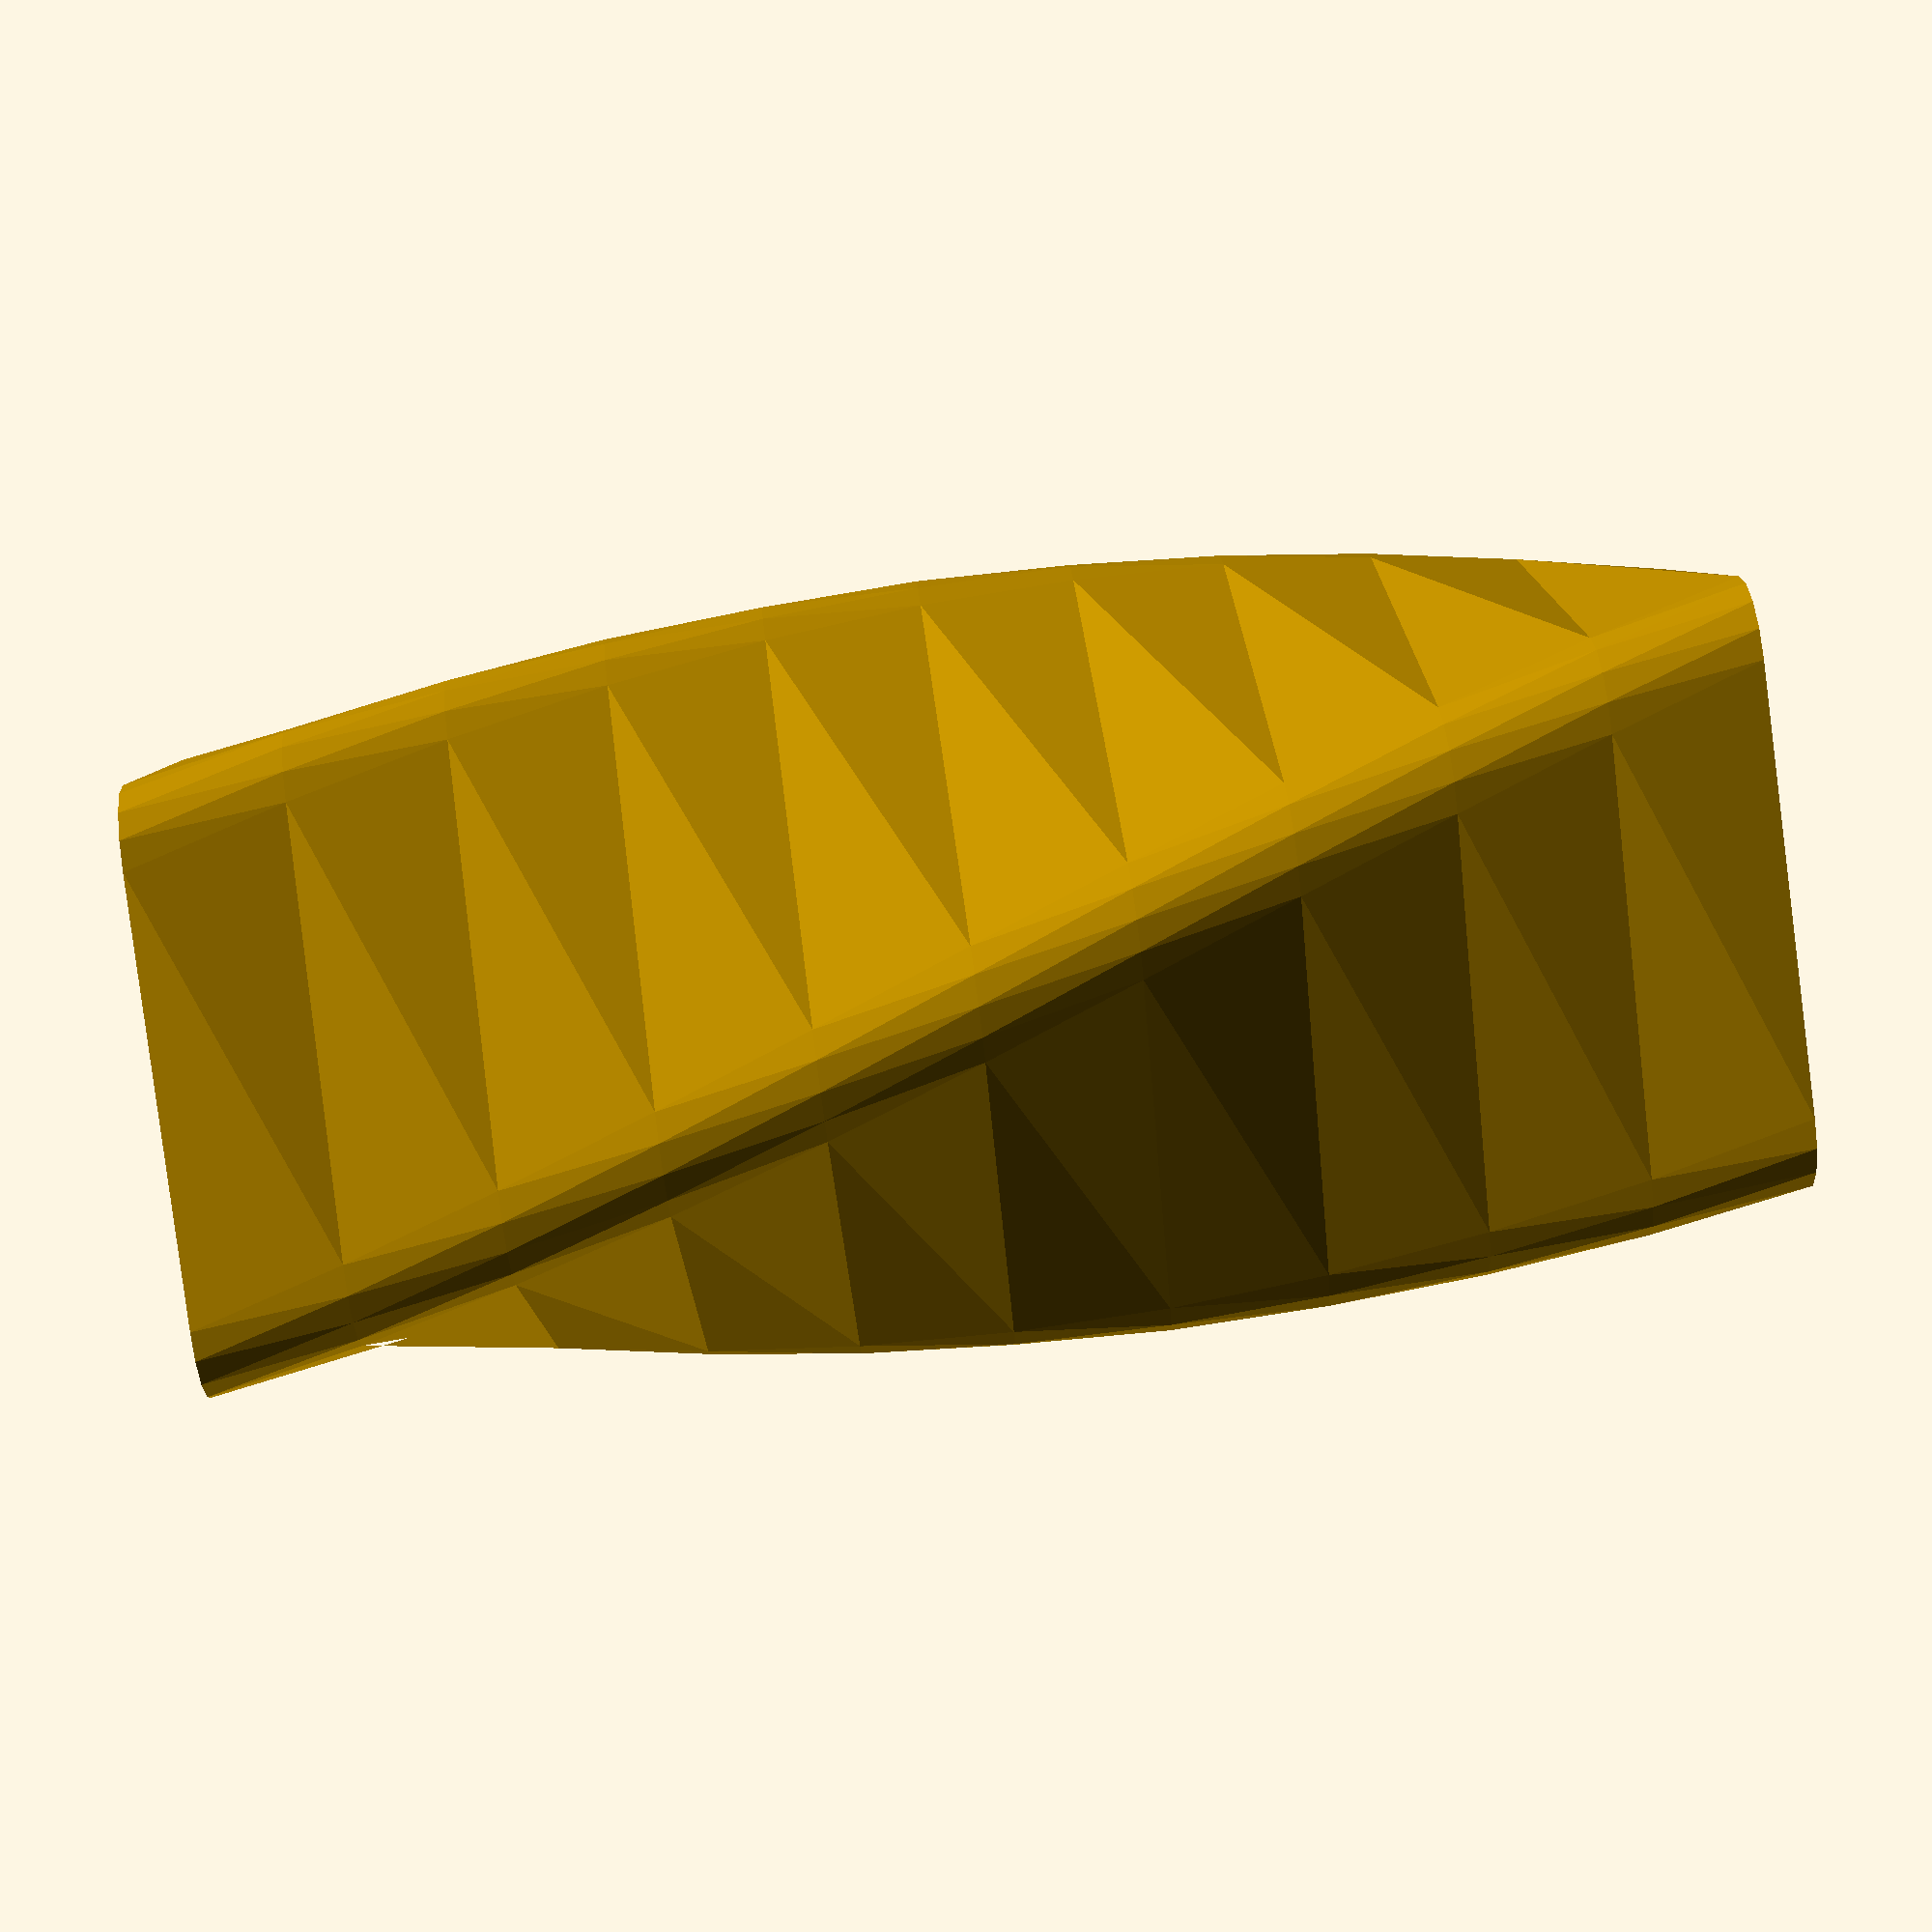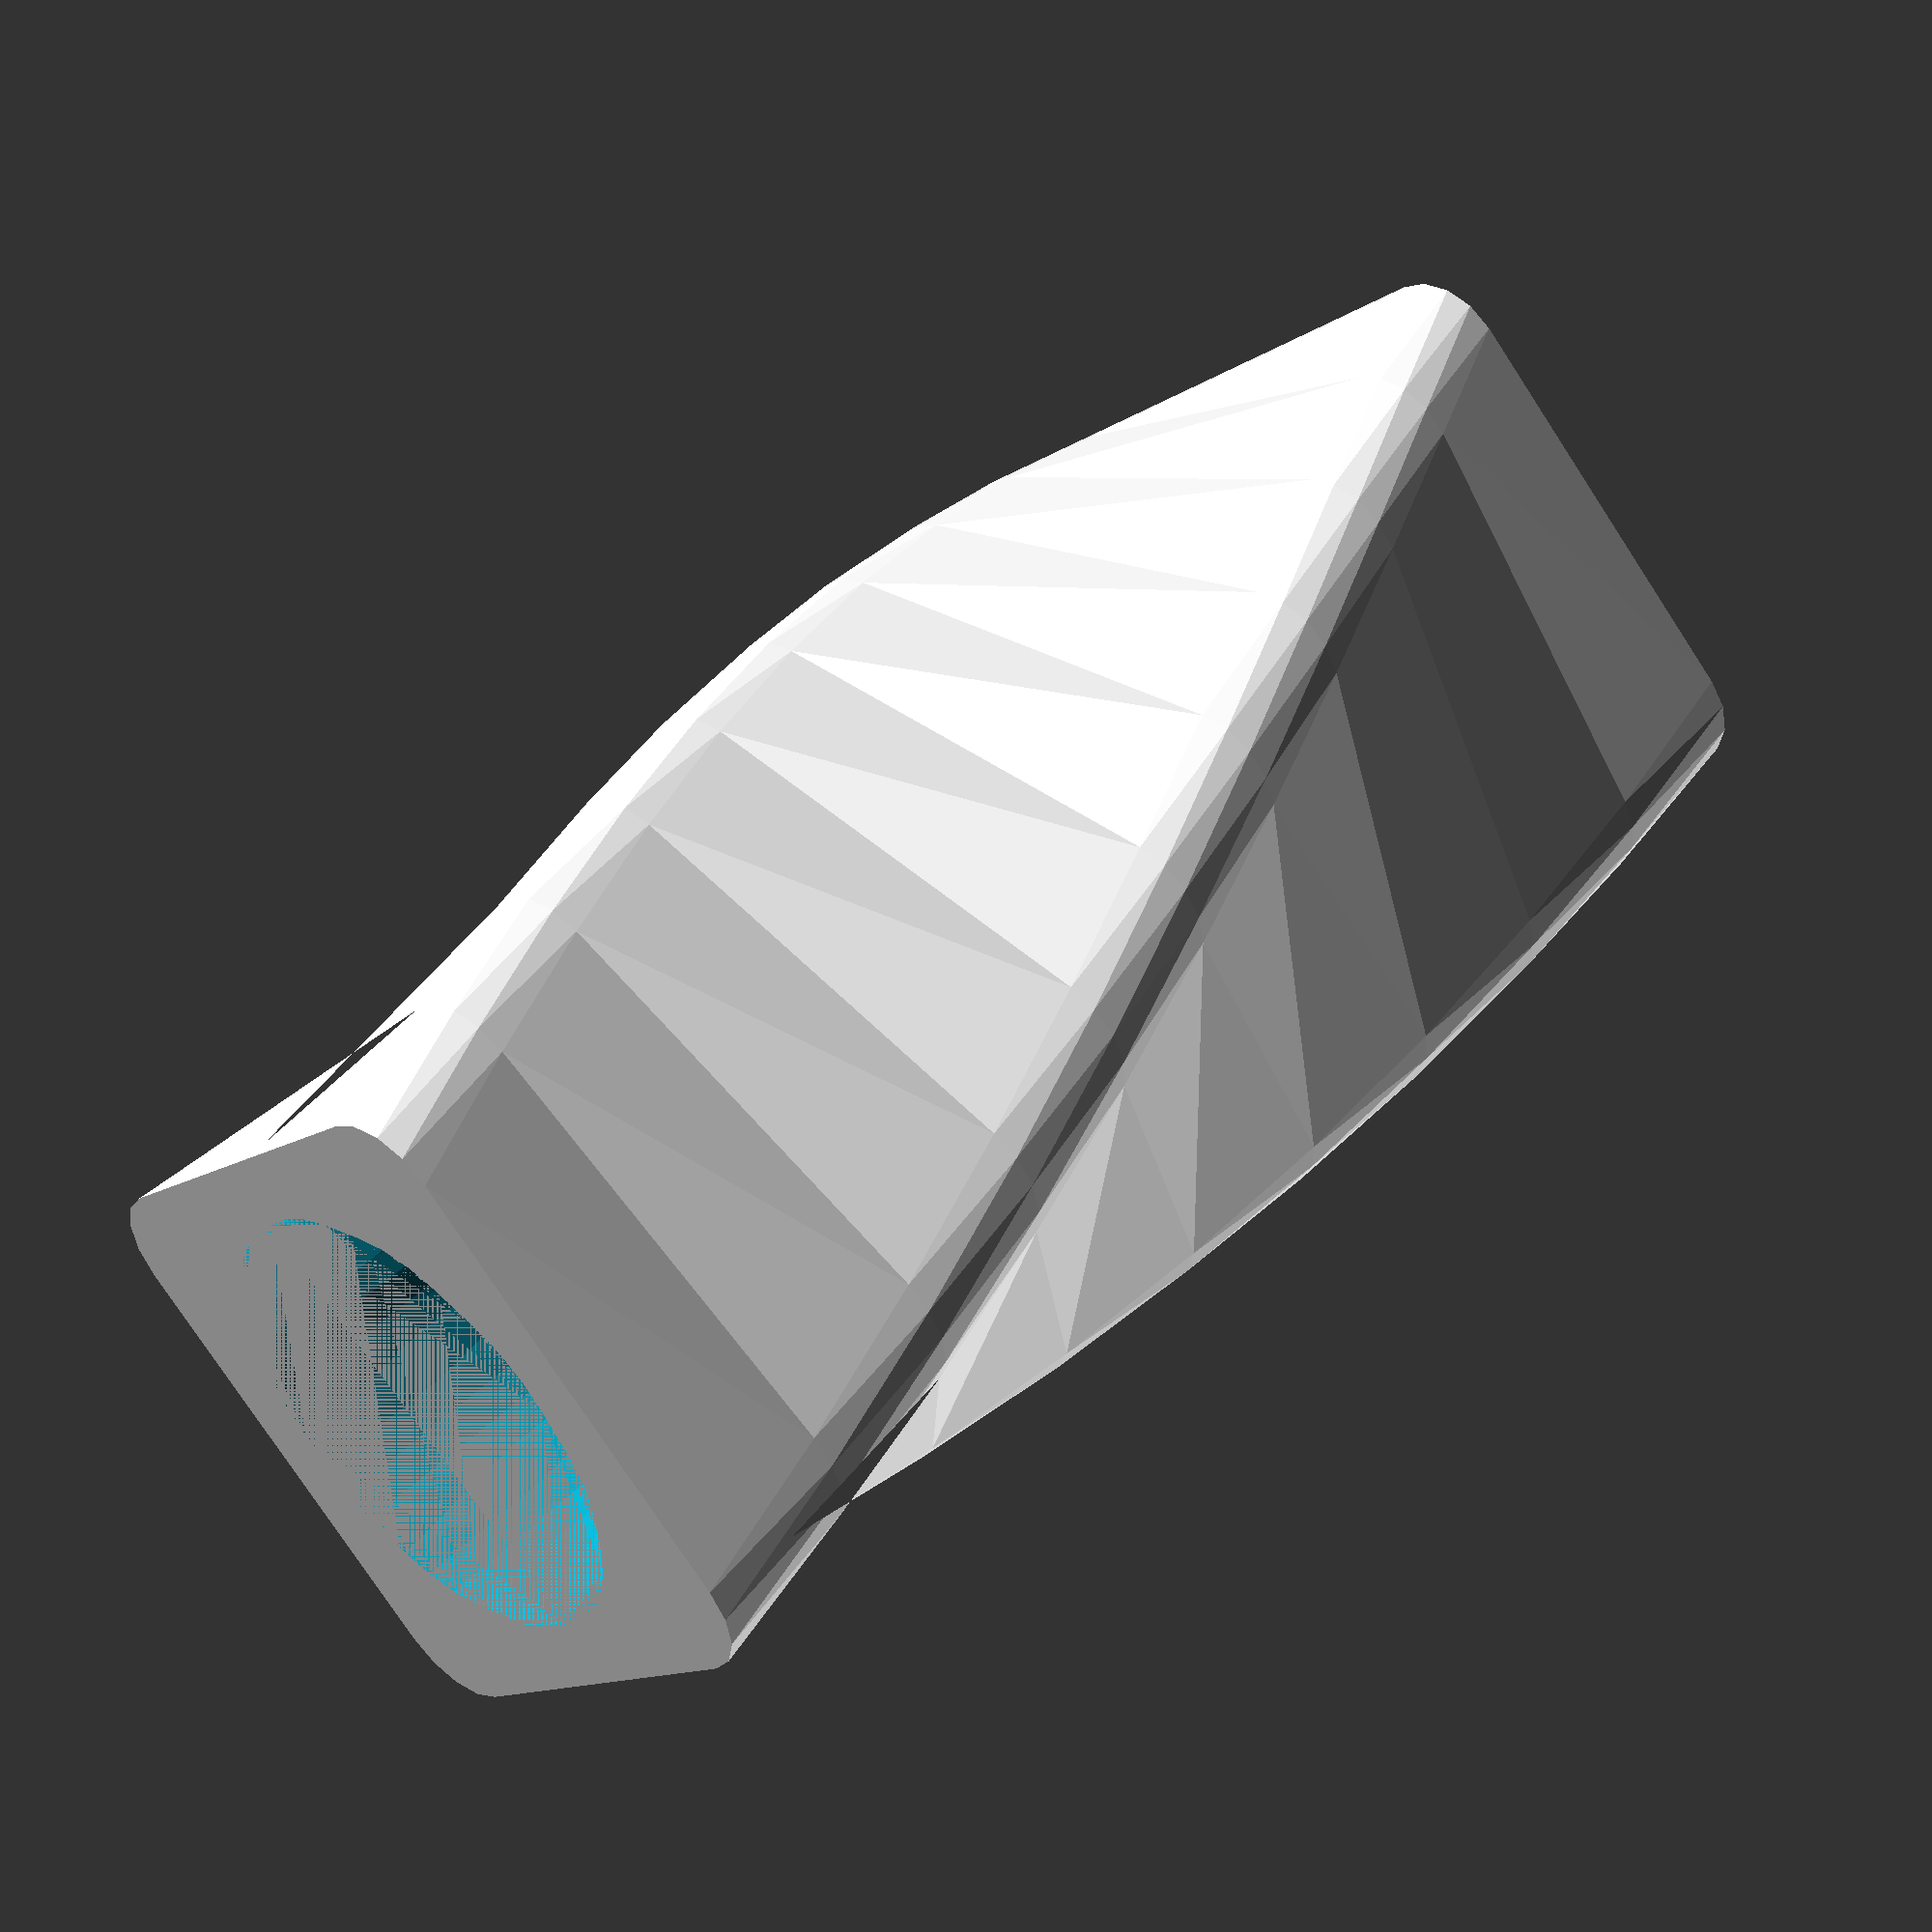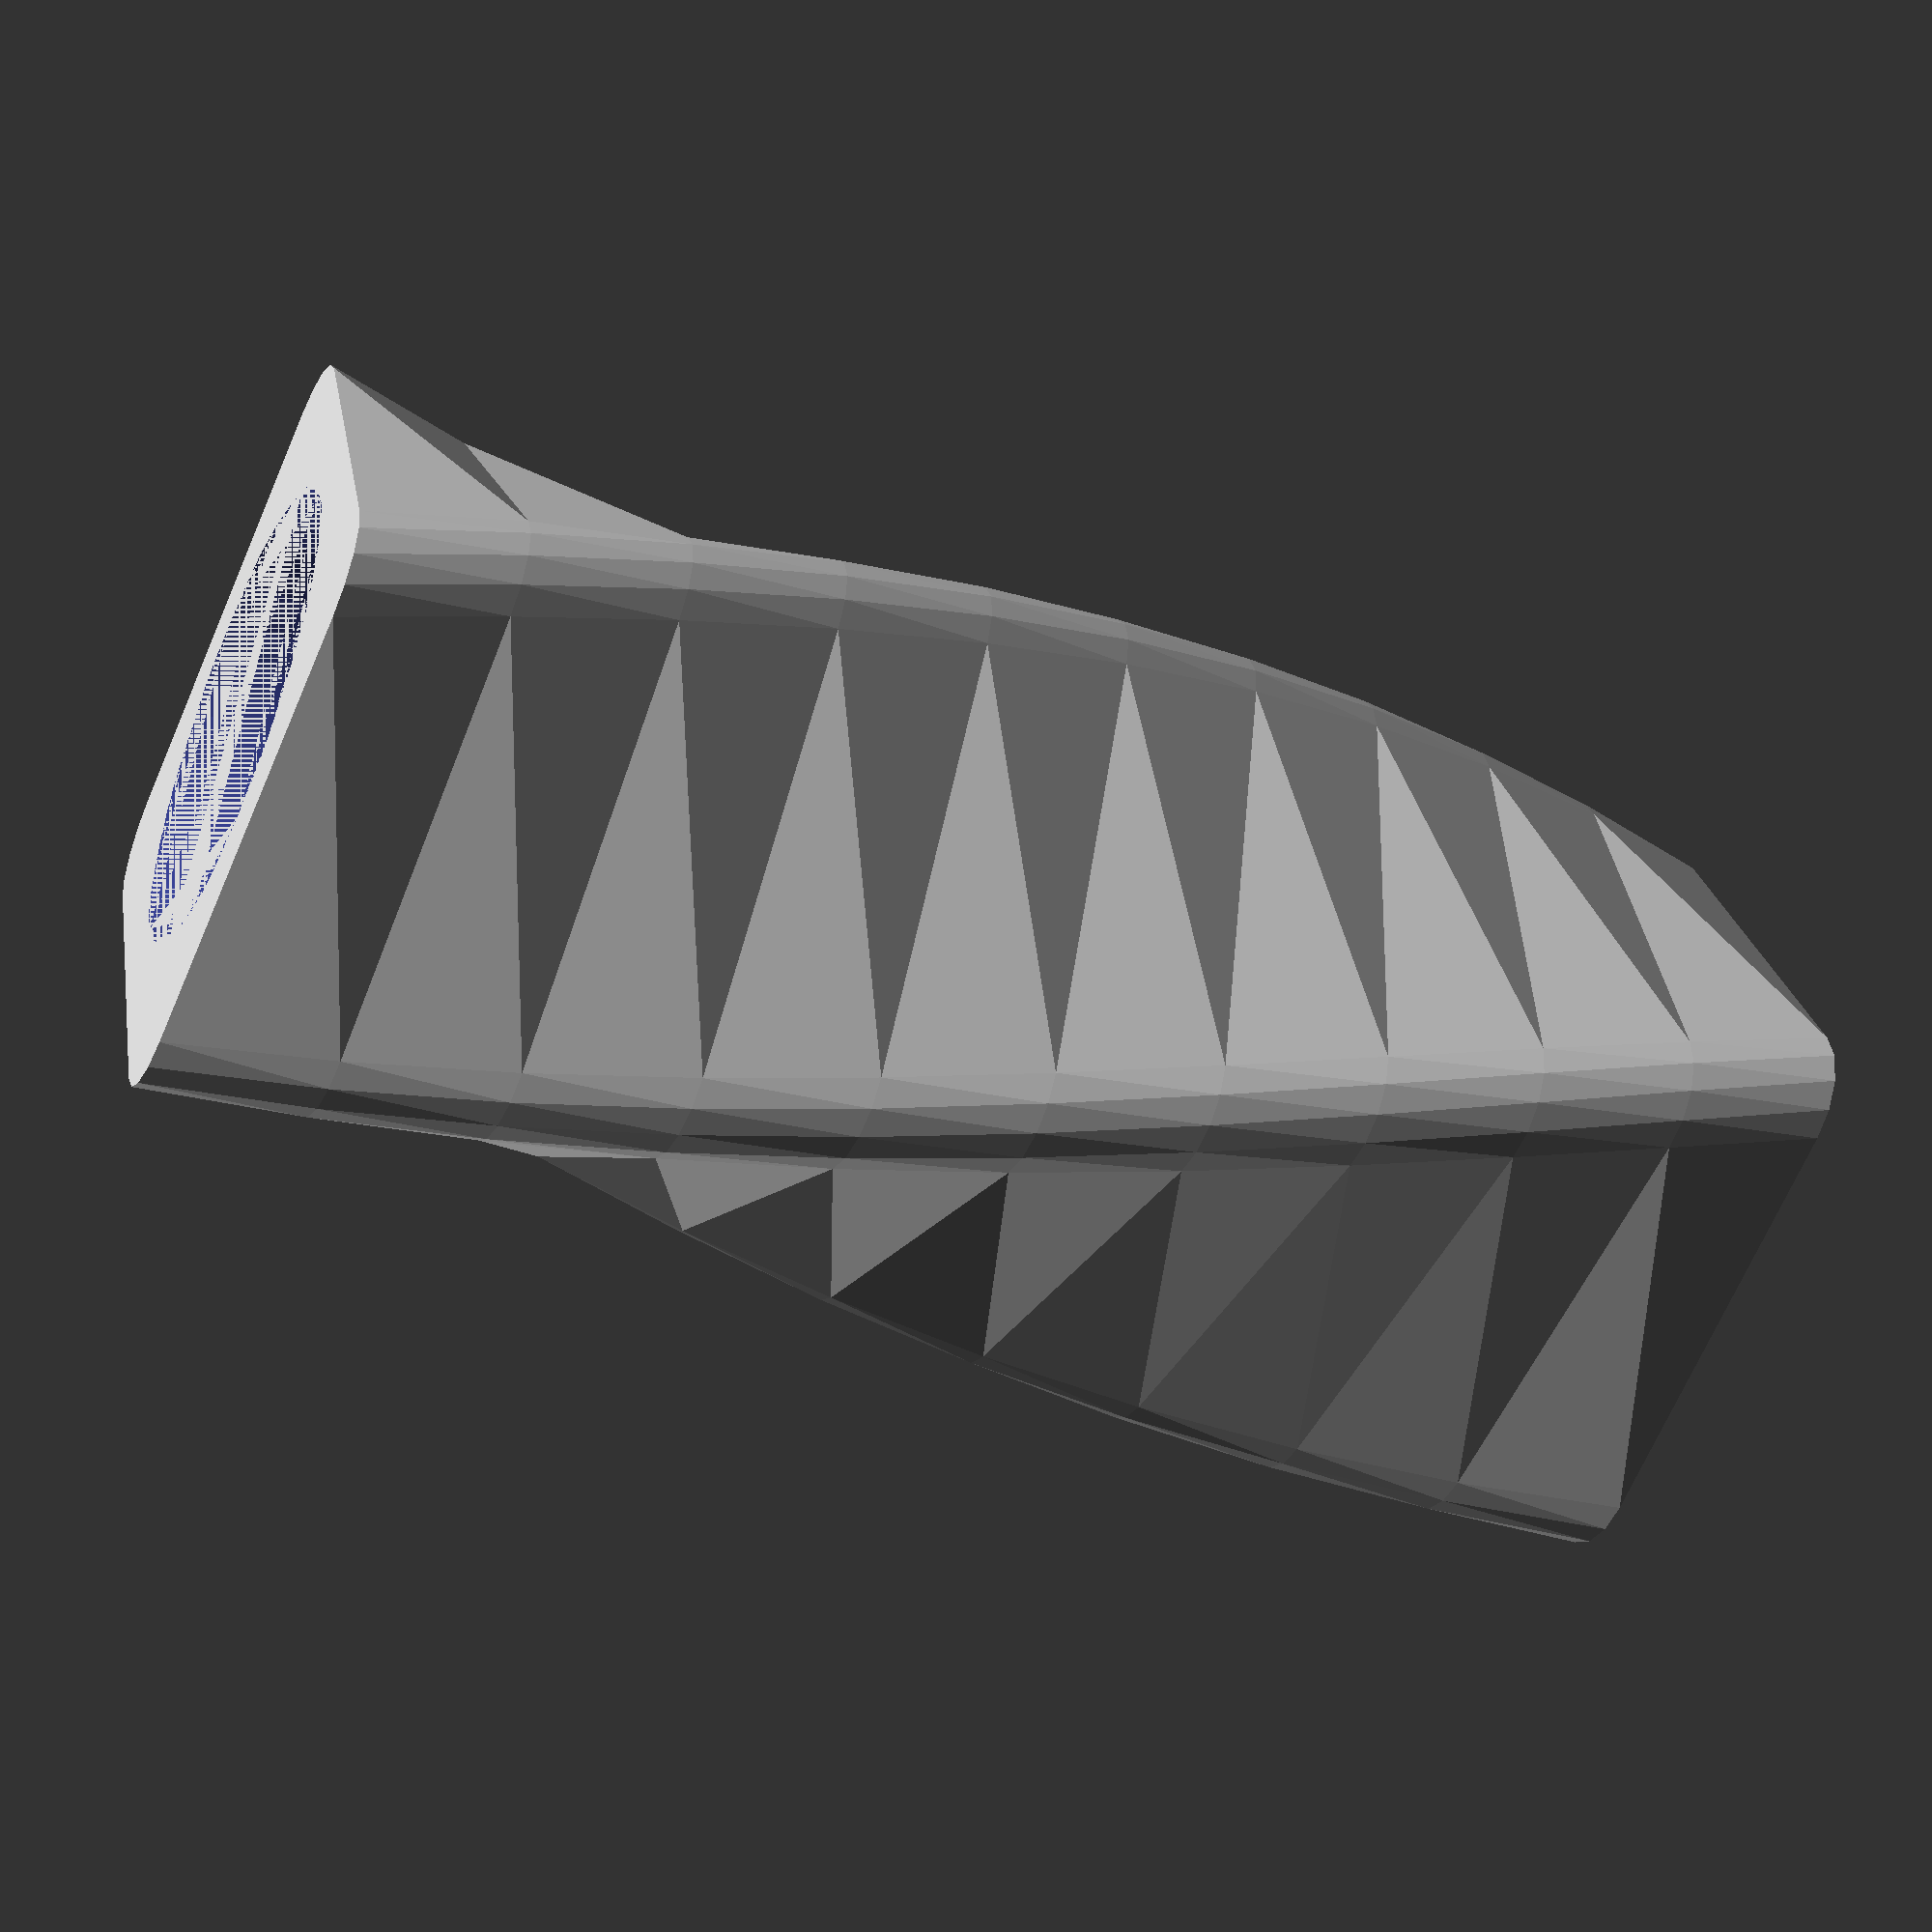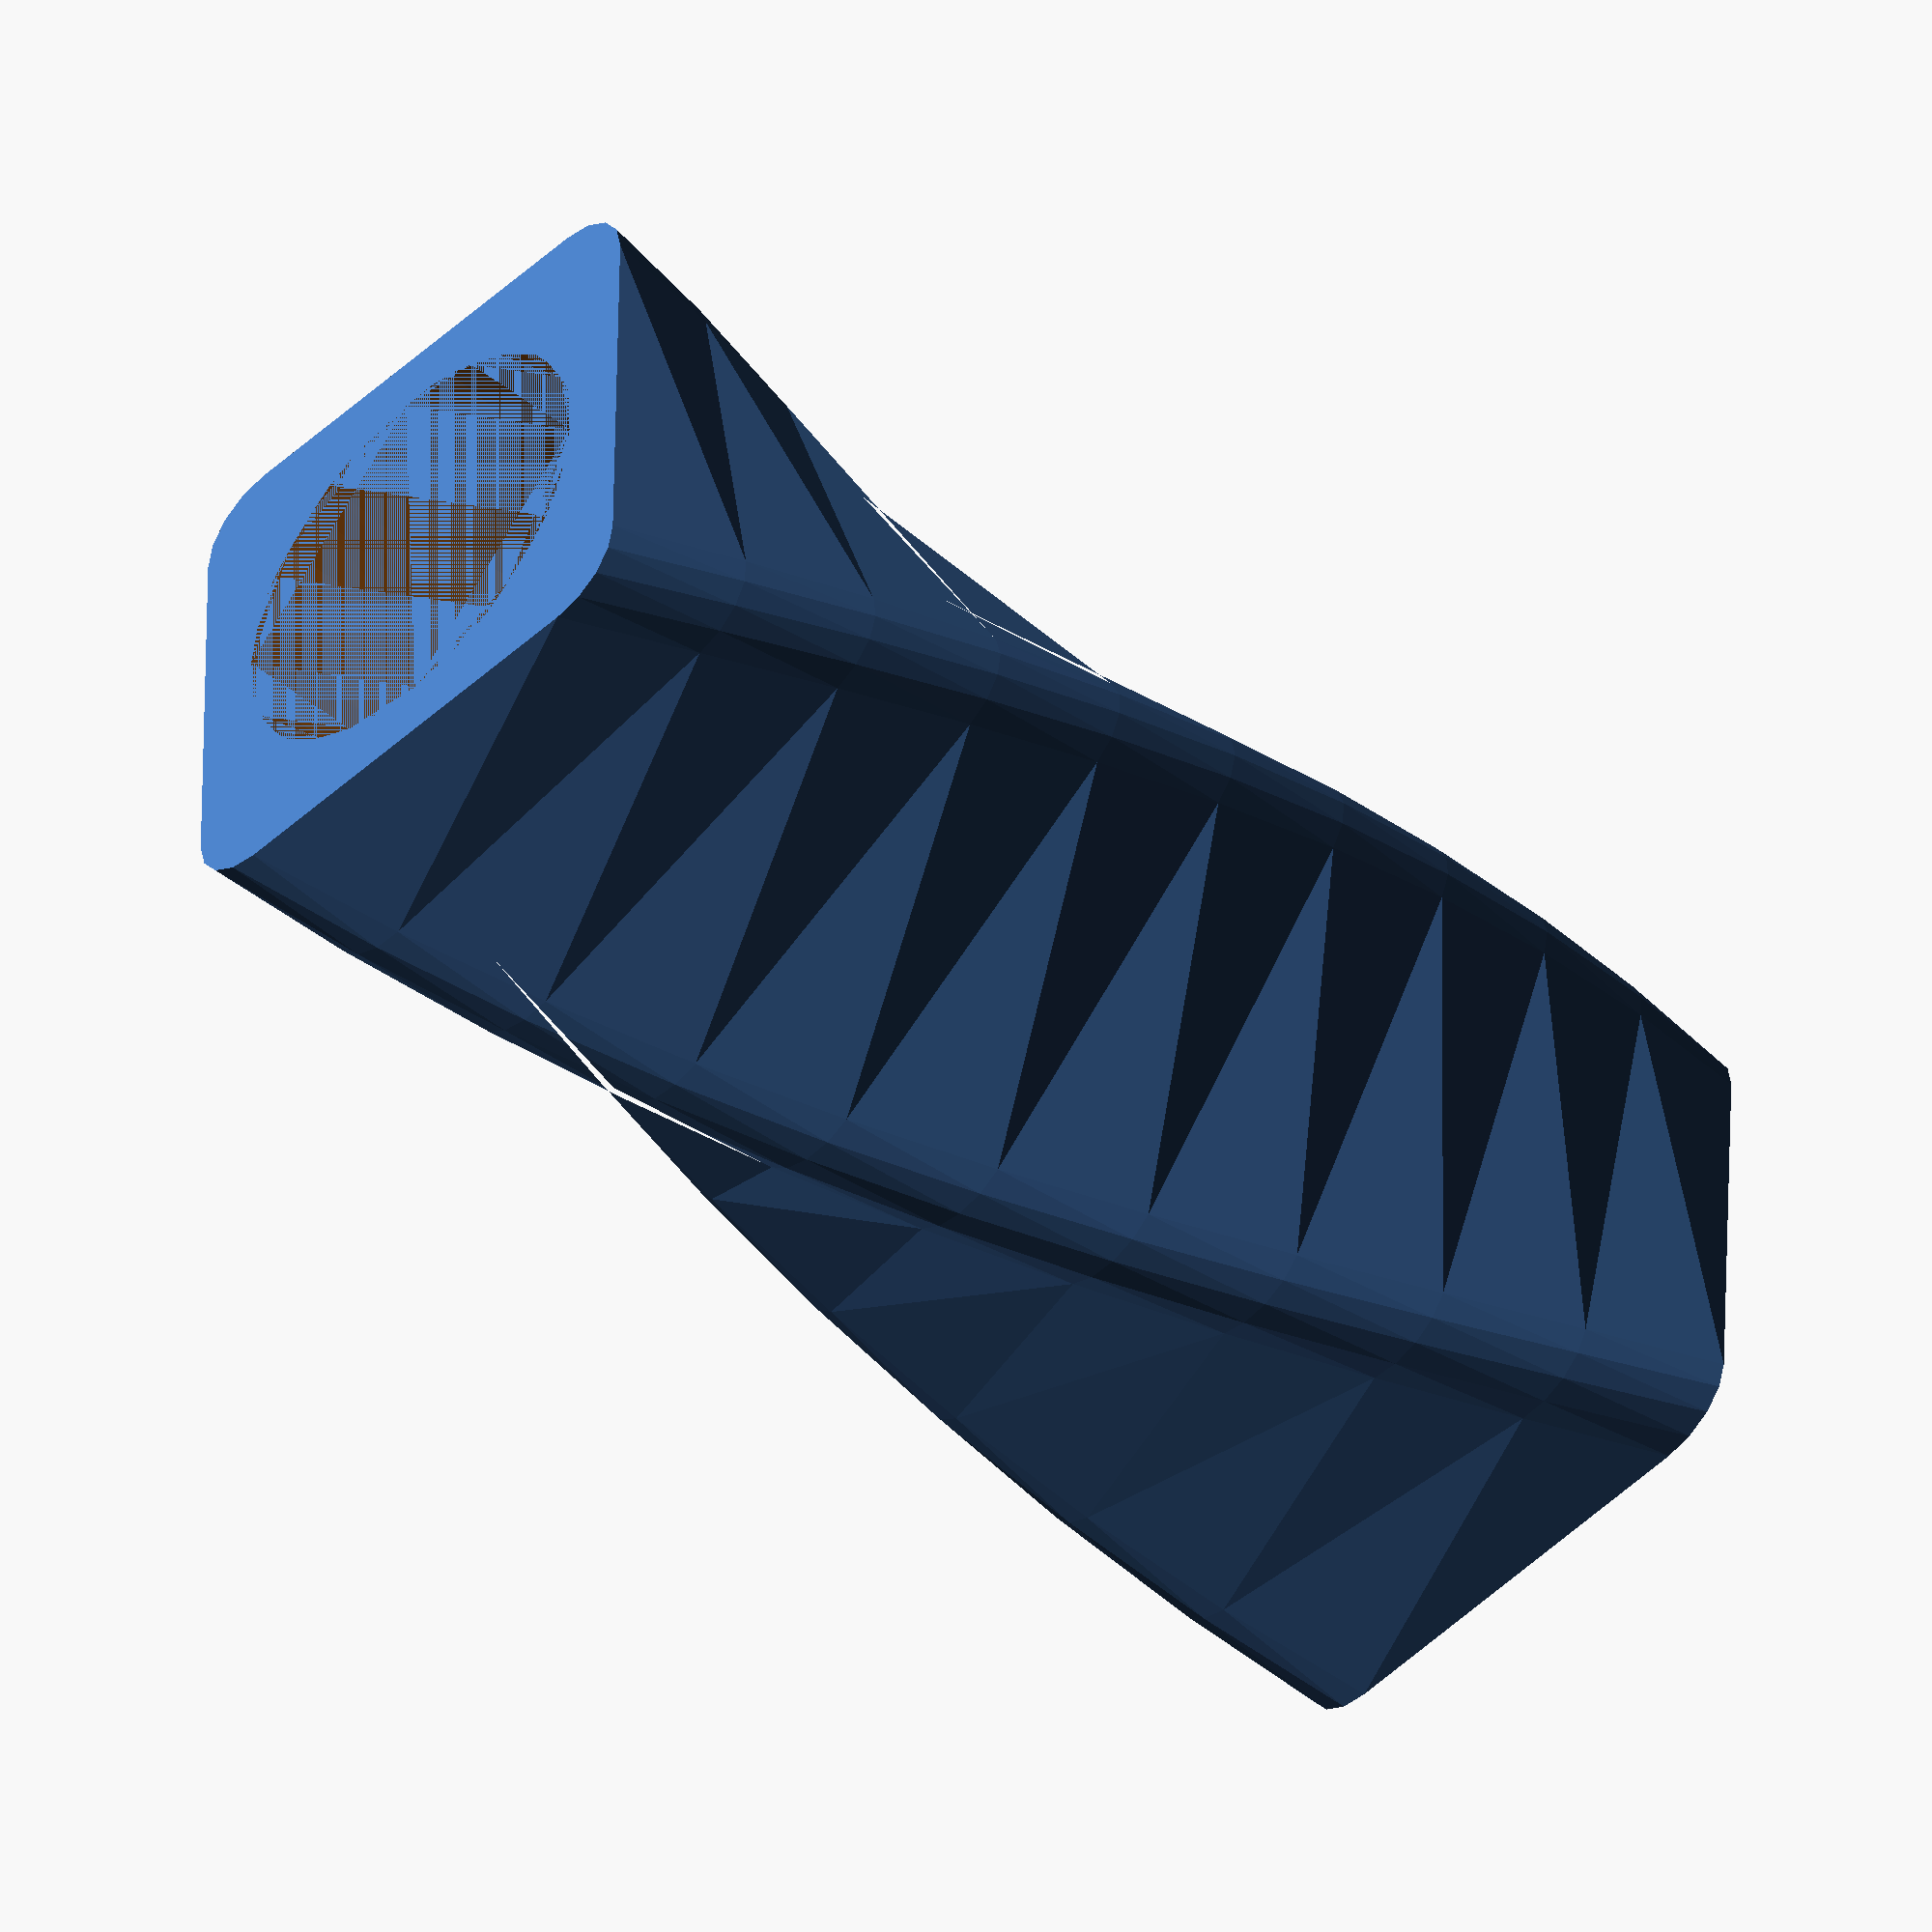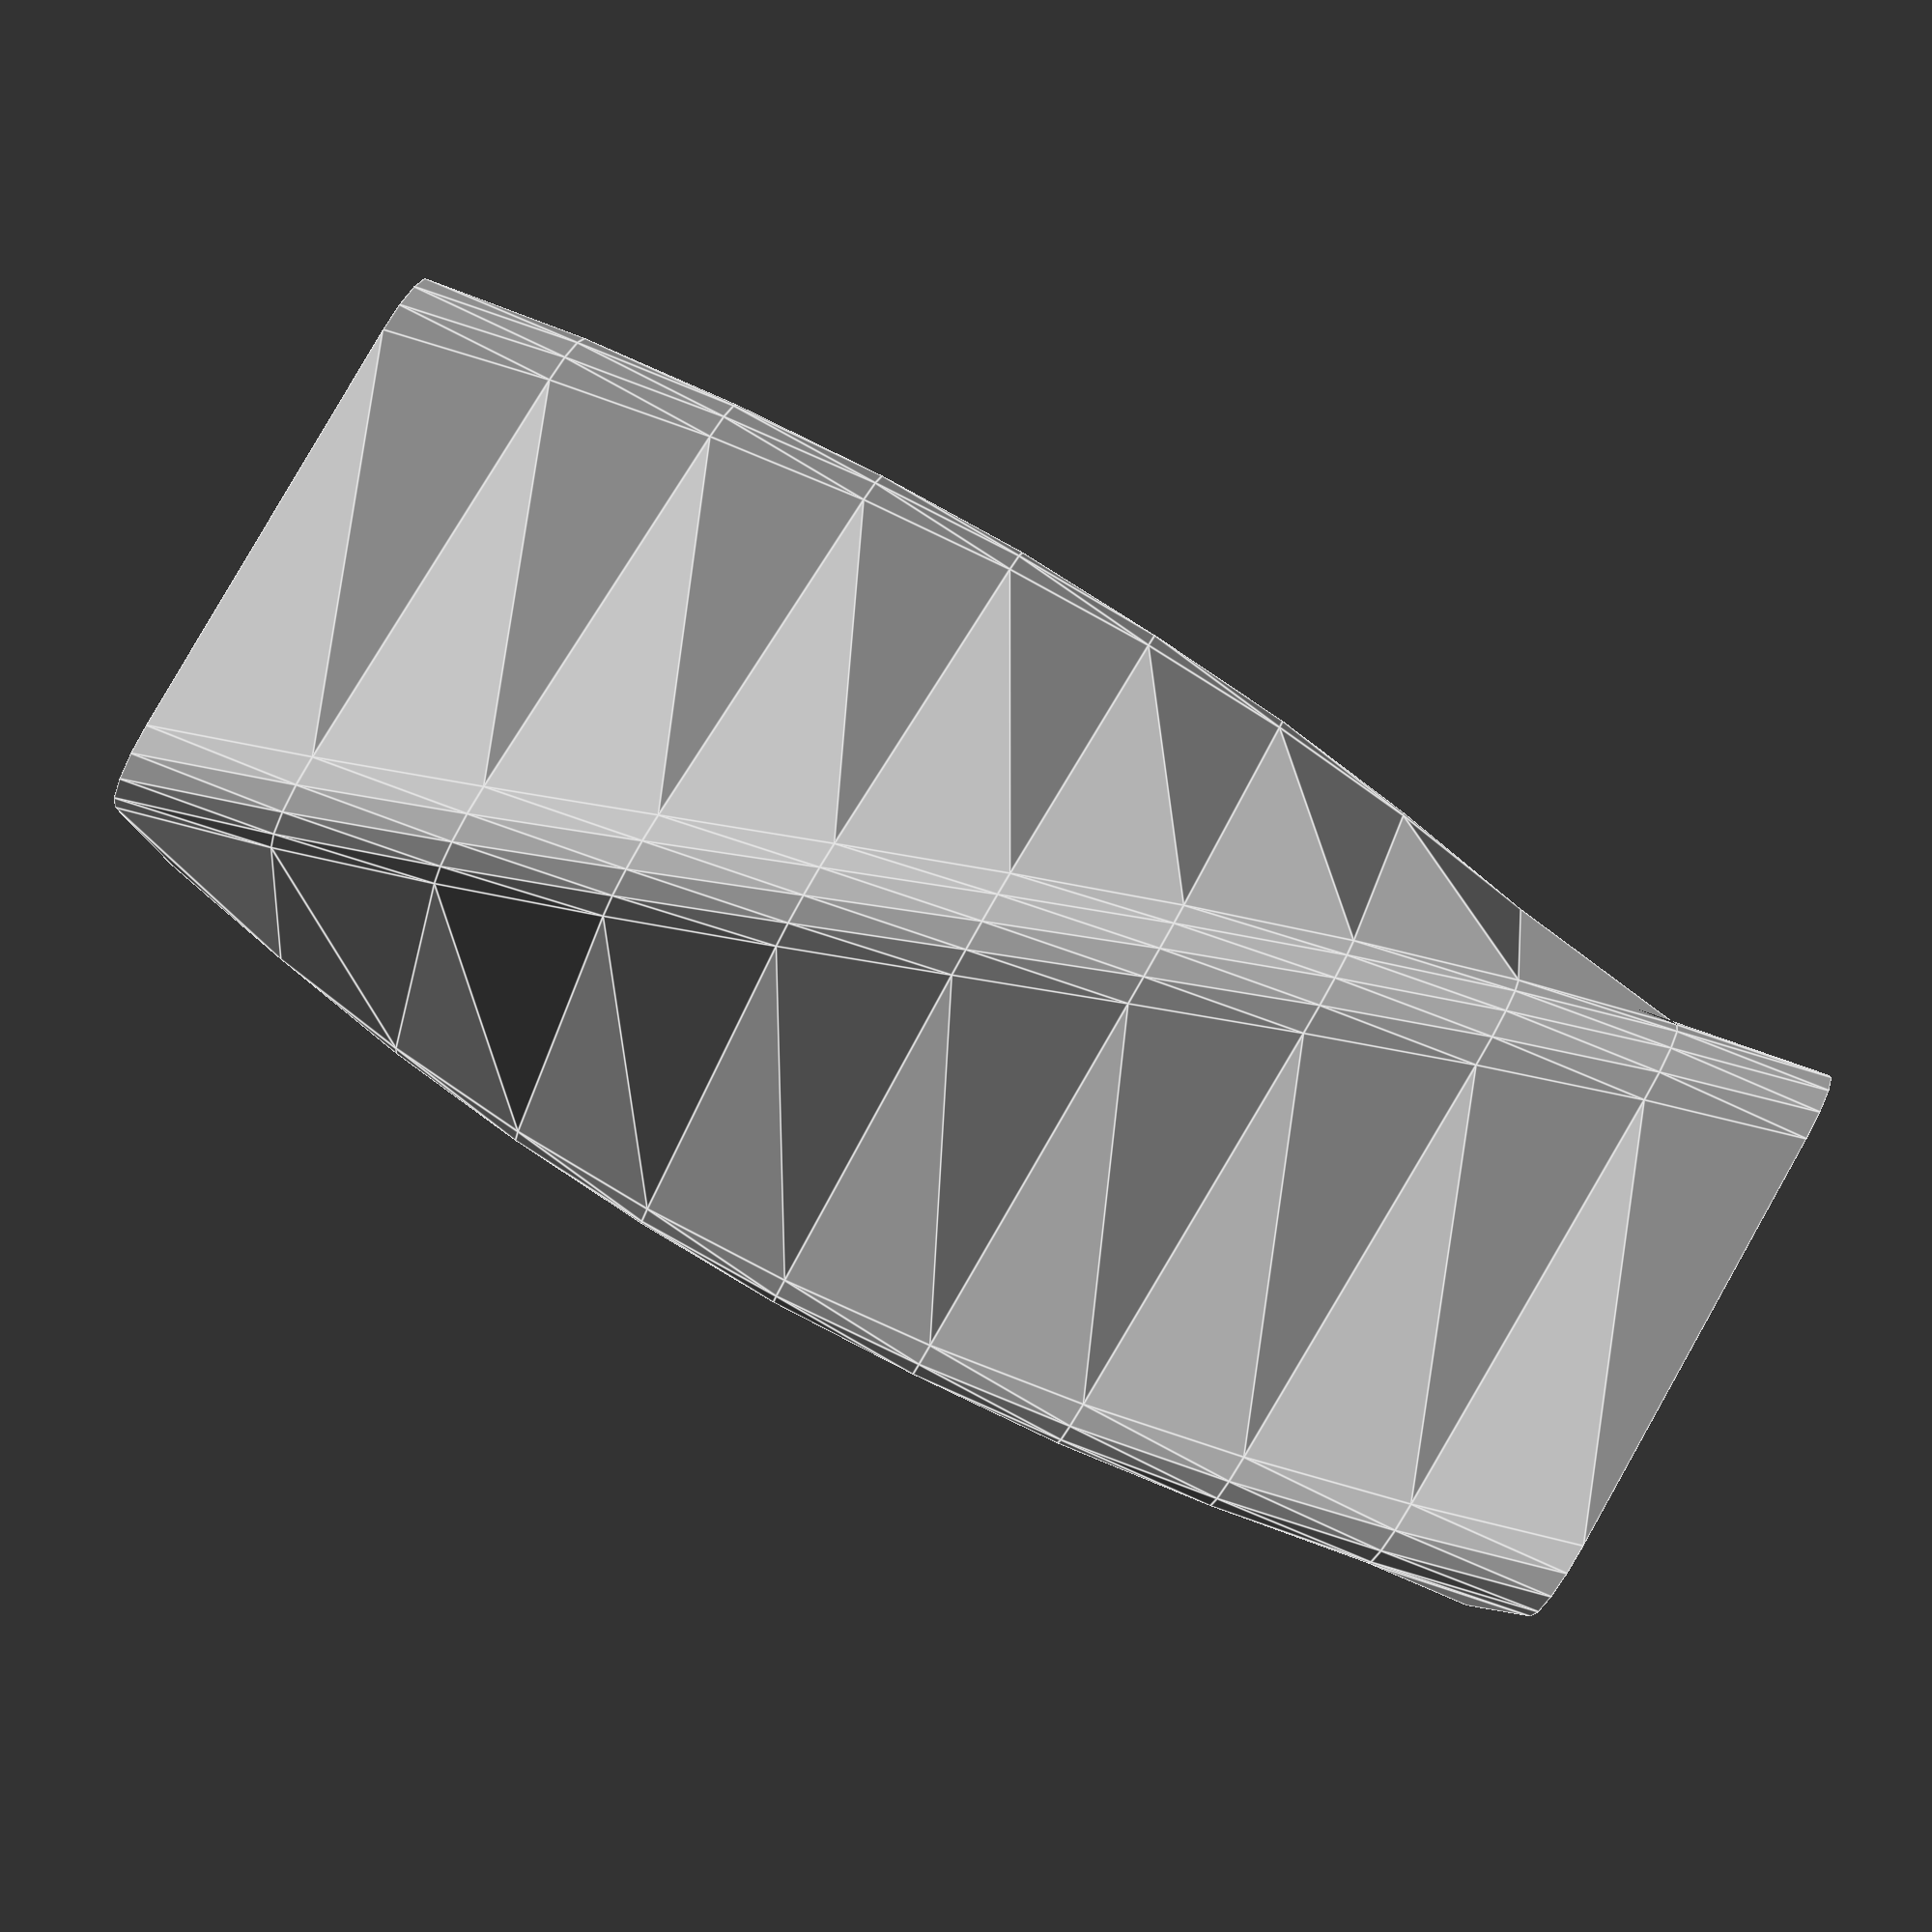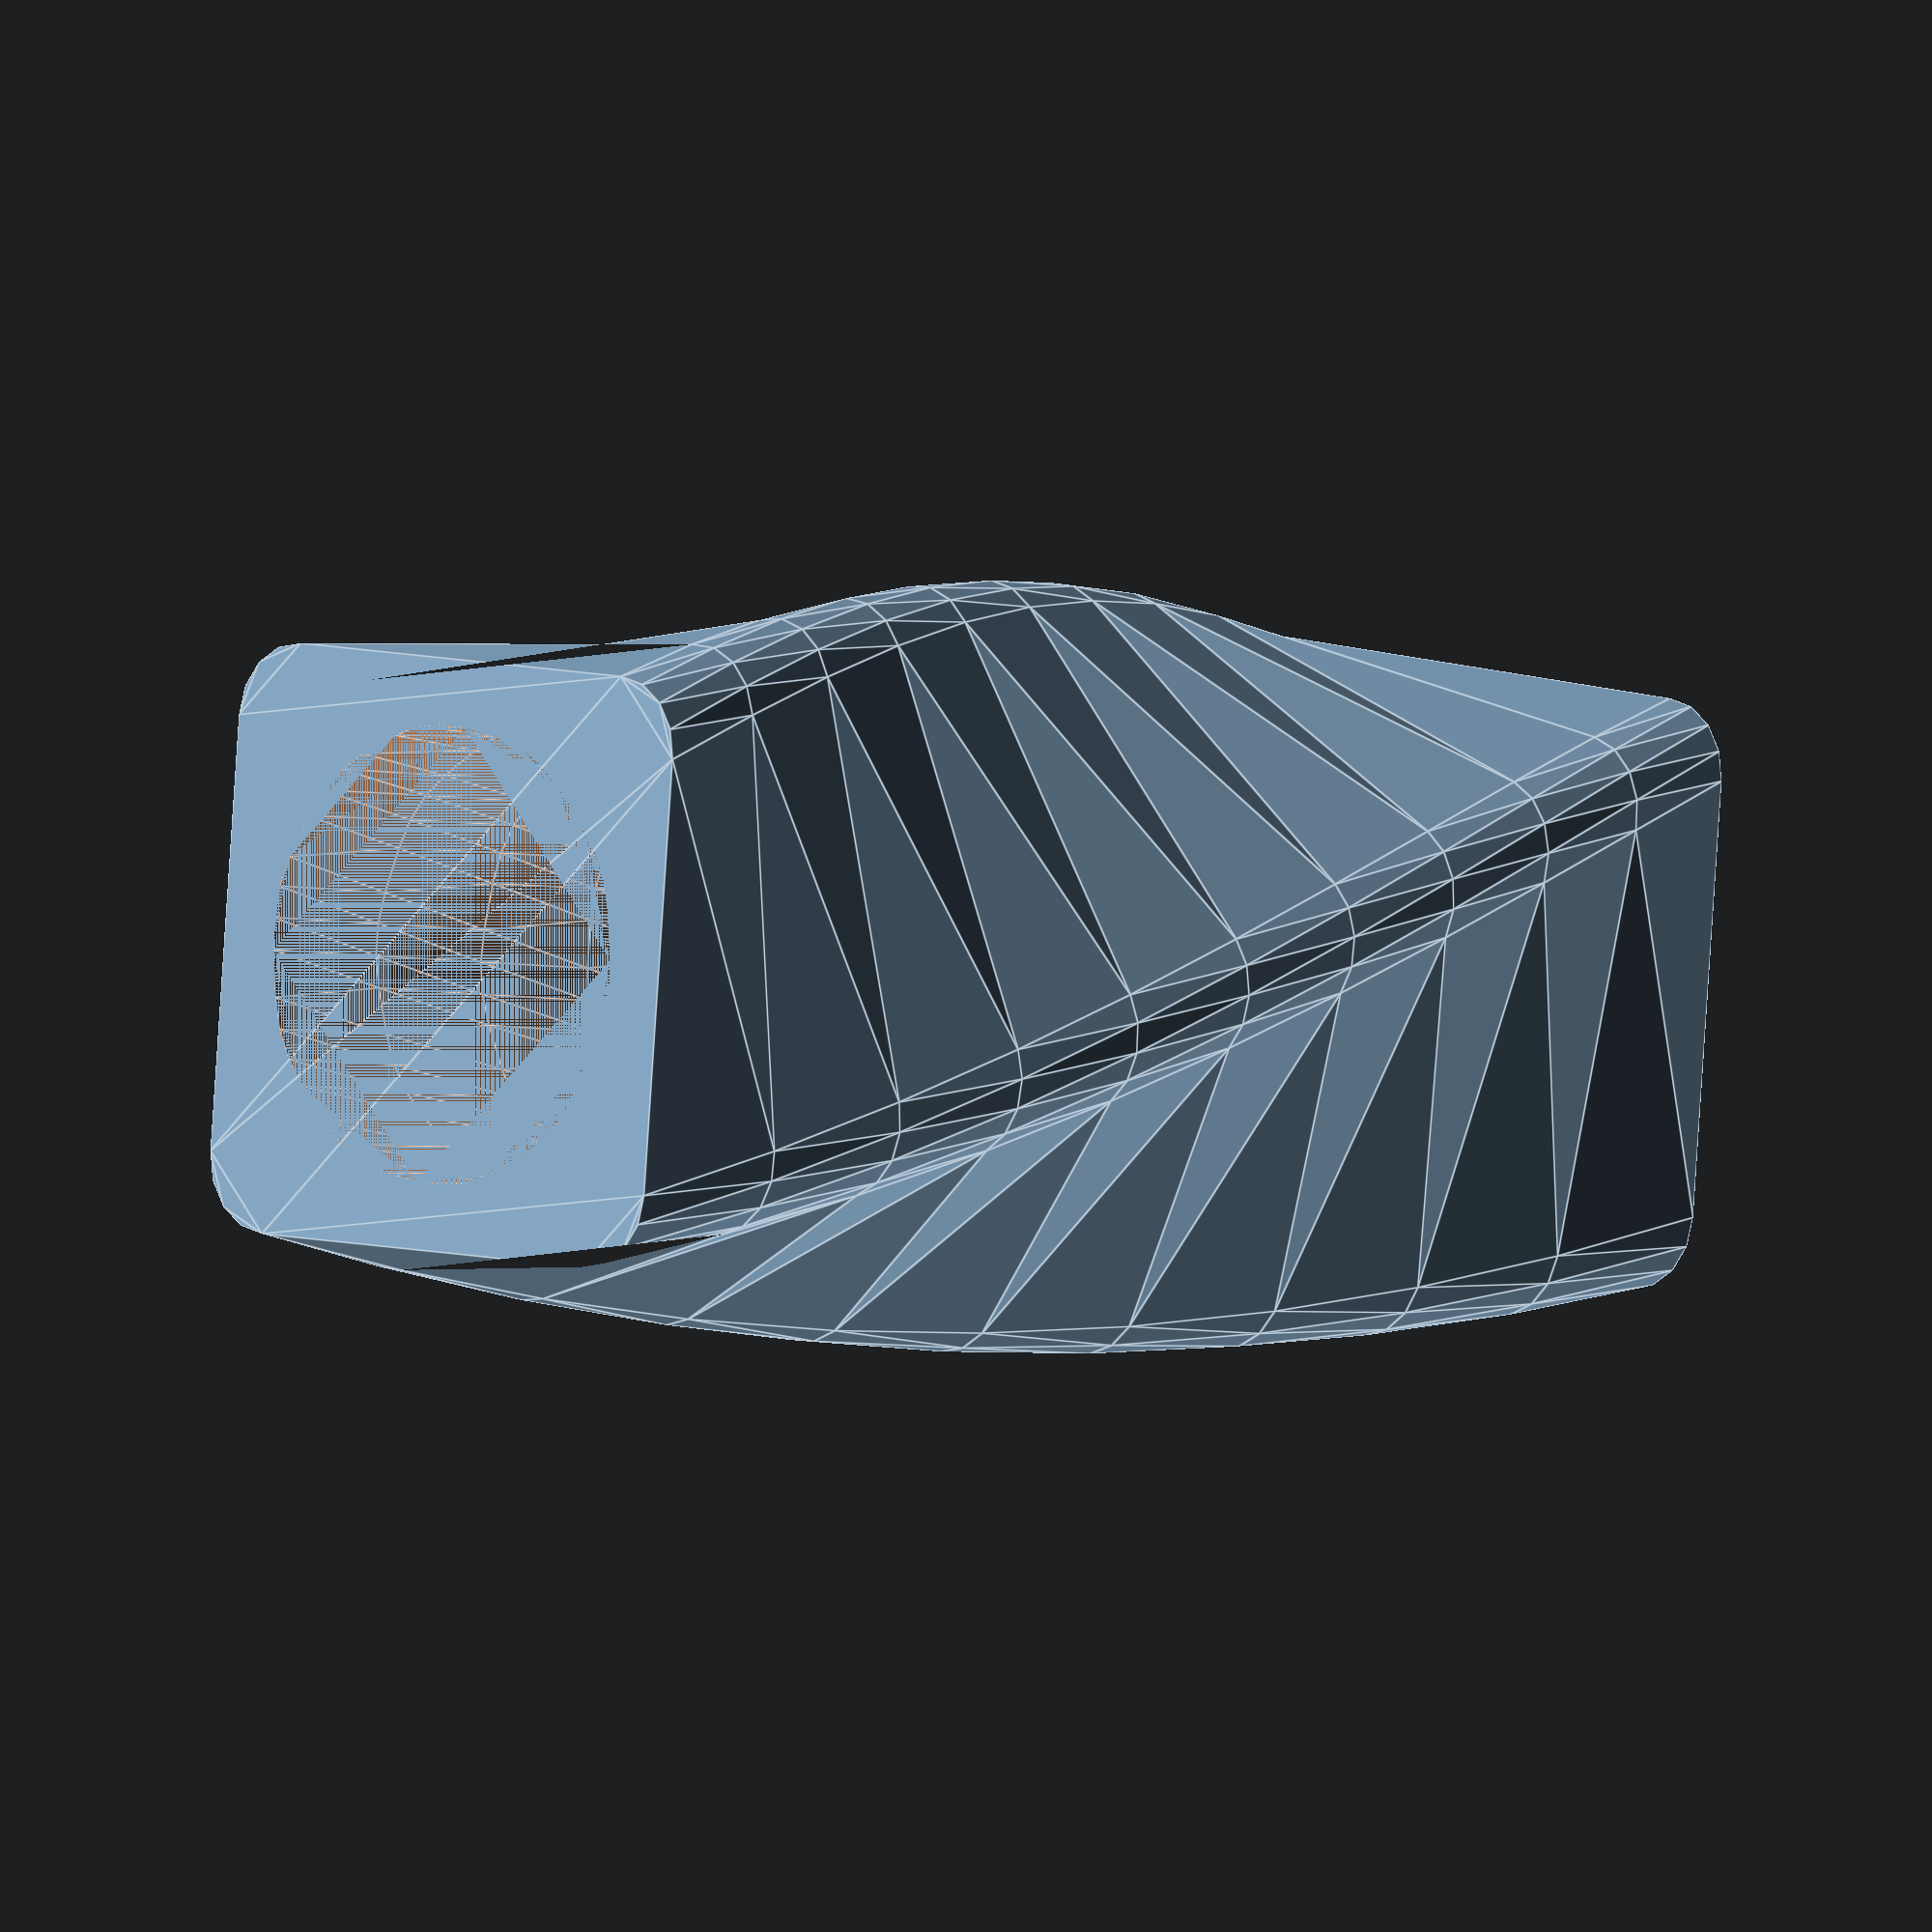
<openscad>
CupHeight =100;
TwistDegree=90;
TheSlices=10;
FilletOutside=5;
FilletInside=10;
OutsideSides=4;
InsideSides=10;
OutsideRadius=20;
InsideRadius=5;
ButtomThinkness=0;


module outsideshell(){ 
    linear_extrude(height=CupHeight,twist=TwistDegree,slices=TheSlices){
      offset(r=FilletOutside){
      translate([0,0]) circle(OutsideRadius,$fn=OutsideSides);
      }
   }
   }
       
    module insideshell(){
    linear_extrude(height=CupHeight,twist=TwistDegree,slices=TheSlices){
          offset(r = FilletInside) {
      translate([0,0]) circle(InsideRadius,$fn=InsideSides);
      }
  }
  }
  
  
 difference(){   
     translate([0,0,0]){ outsideshell();}
     translate([0,0,ButtomThinkness]) {insideshell();}
 }
          
</openscad>
<views>
elev=97.8 azim=211.5 roll=277.5 proj=p view=solid
elev=314.4 azim=179.0 roll=40.3 proj=p view=wireframe
elev=45.1 azim=157.9 roll=244.2 proj=p view=solid
elev=51.2 azim=43.6 roll=225.9 proj=o view=wireframe
elev=272.3 azim=49.4 roll=299.7 proj=p view=edges
elev=1.1 azim=309.9 roll=222.7 proj=o view=edges
</views>
